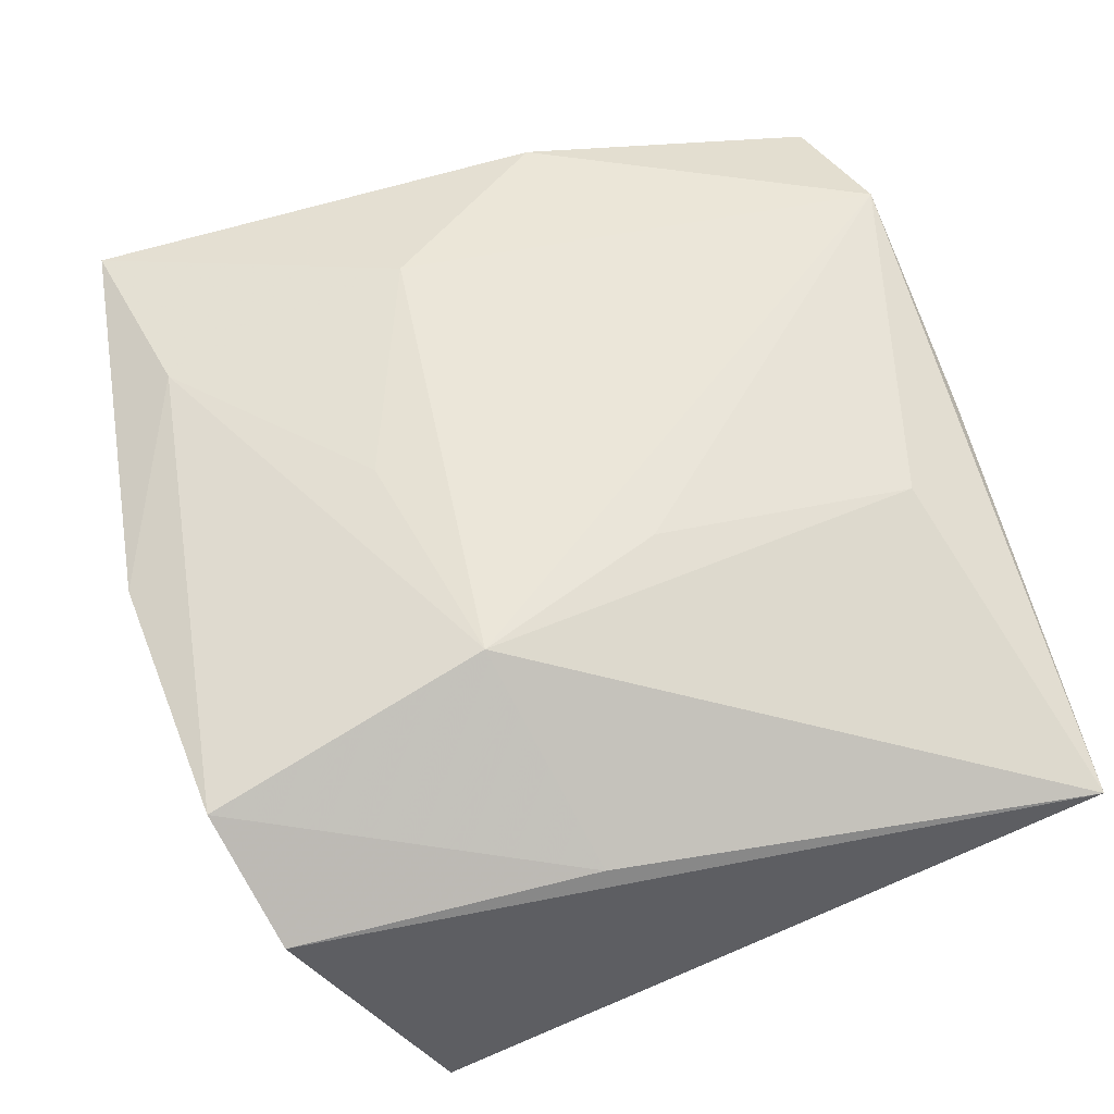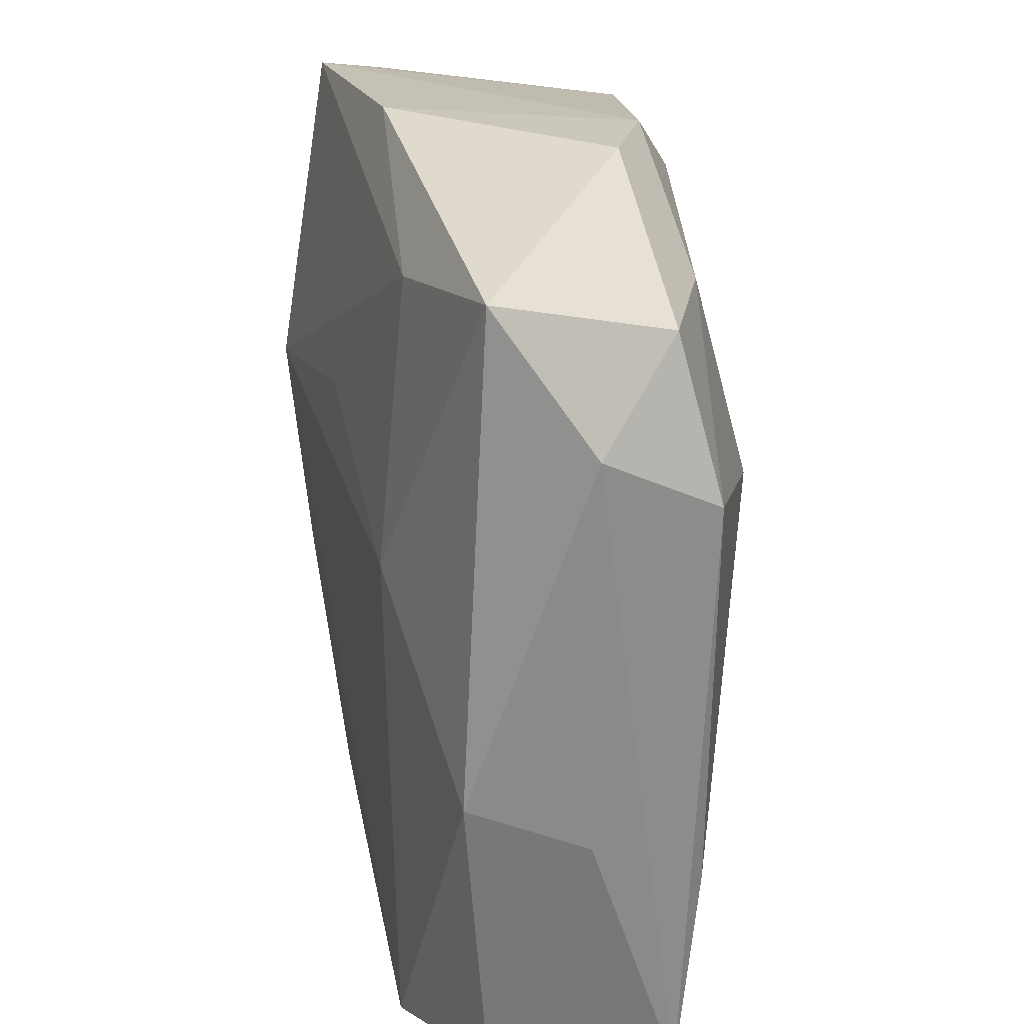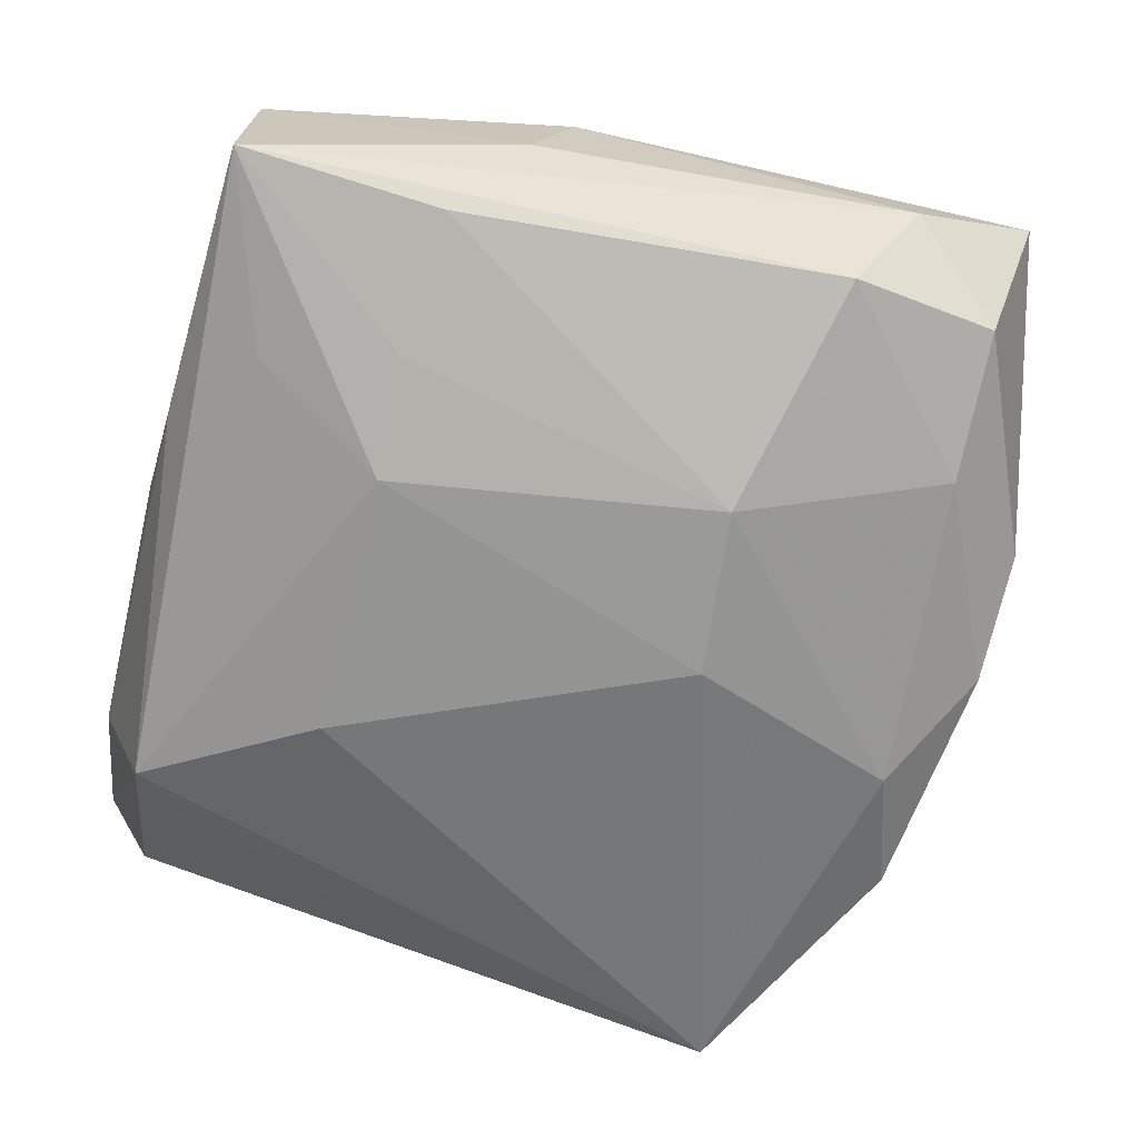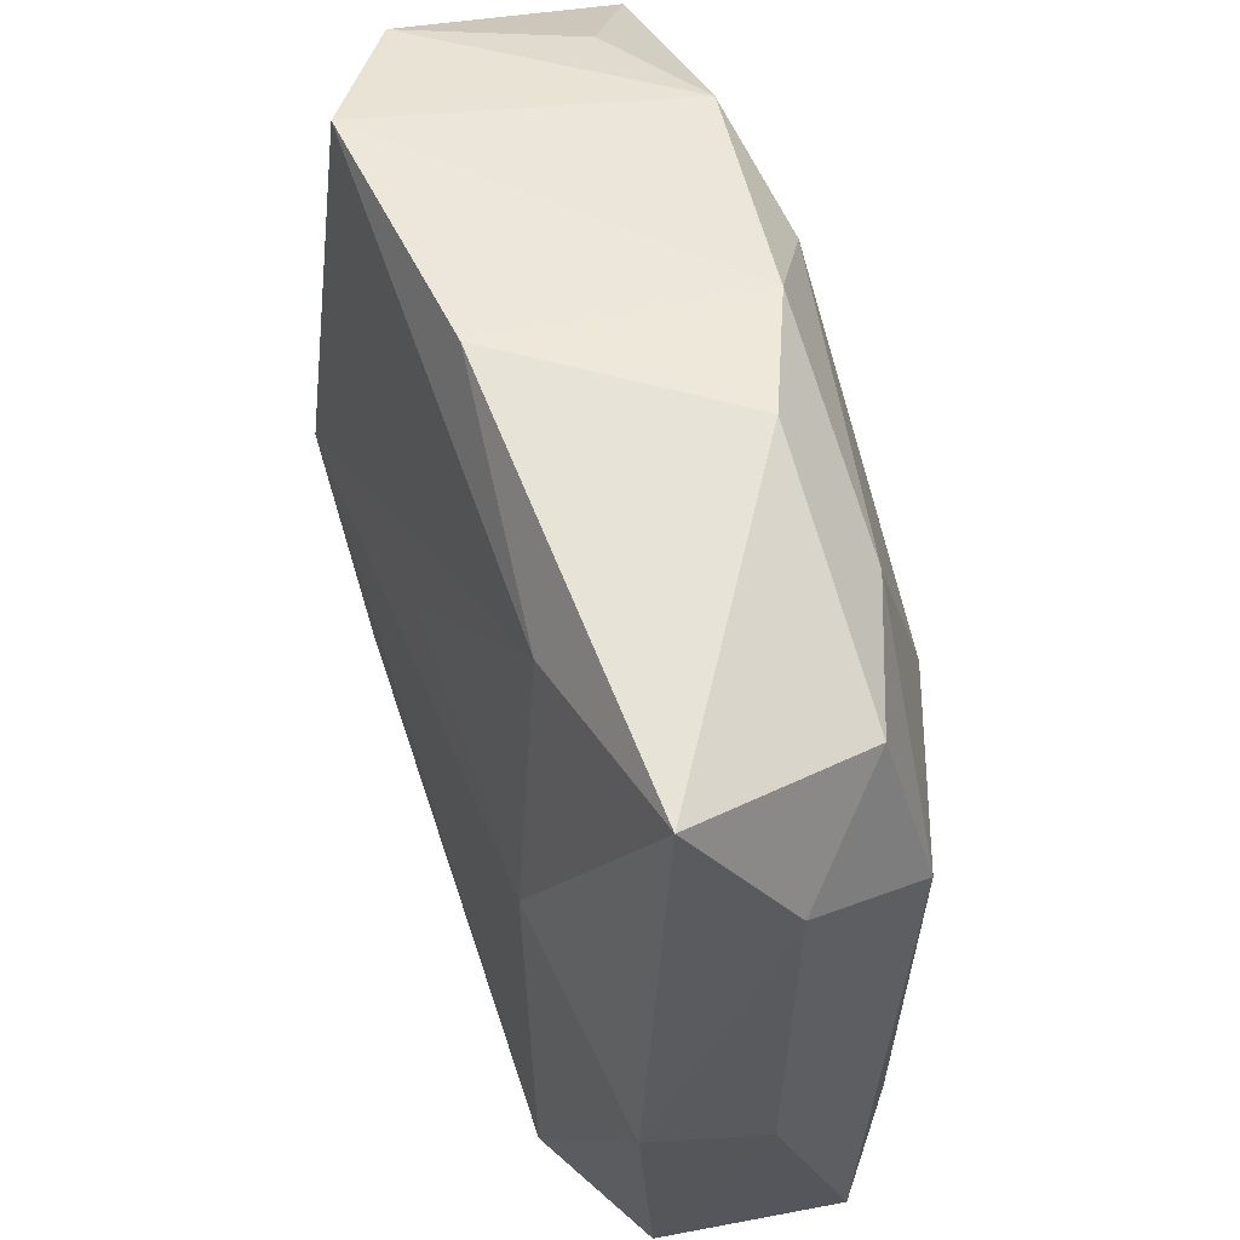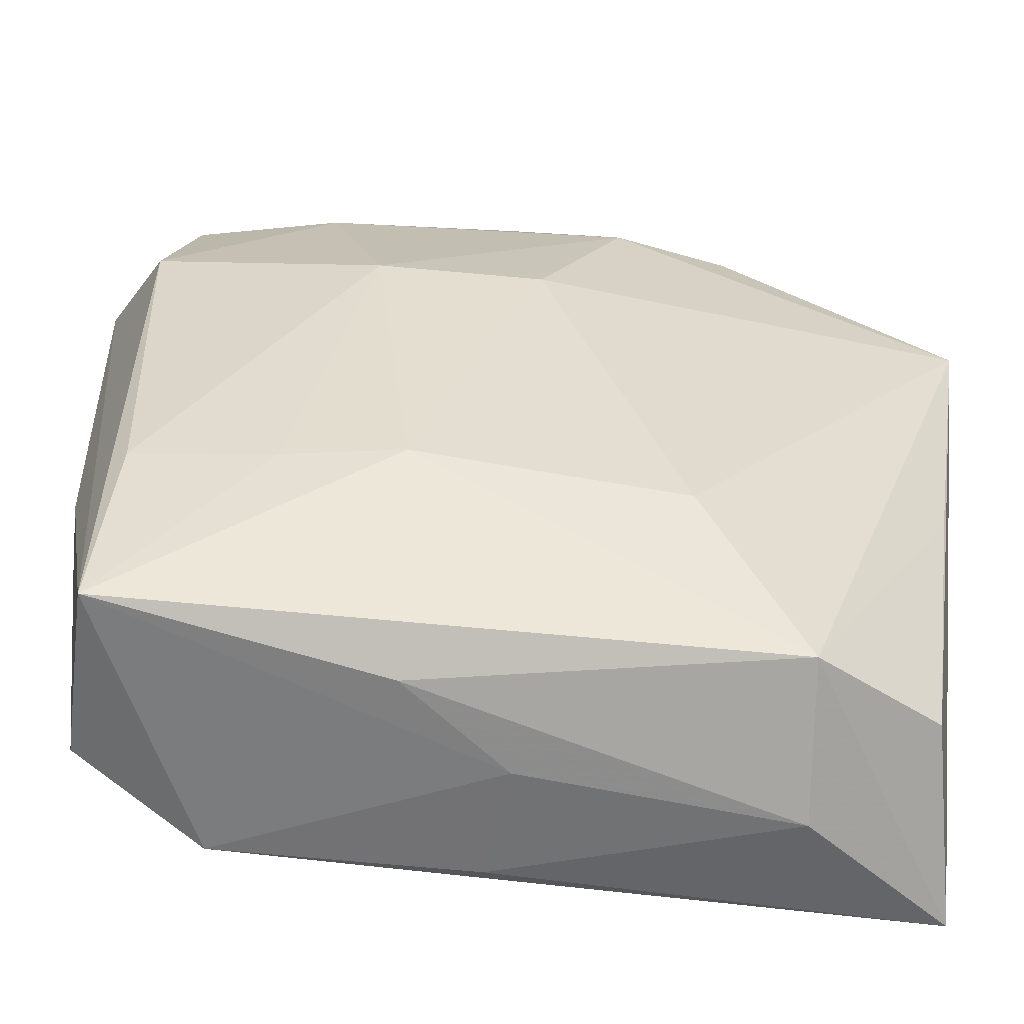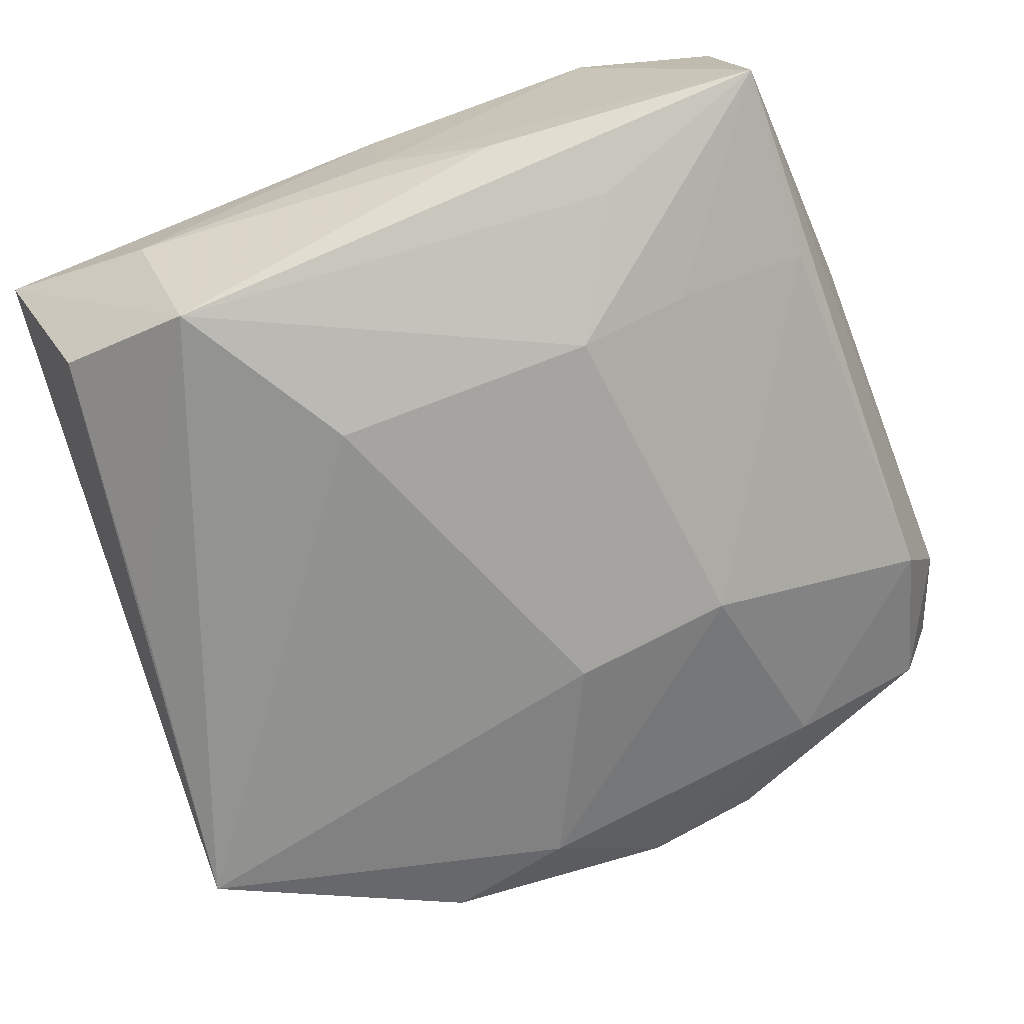
<metadata>
{"format":"obj","ext":"obj","renderer":"f3d","projection":"perspective","resolution":1024,"background":"white","views":[{"elev":57.3,"azim":-106.7,"up":"+Z"},{"elev":24.9,"azim":72.9,"up":"+Y"},{"elev":-57.0,"azim":77.1,"up":"+Z"},{"elev":55.7,"azim":65.4,"up":"+Y"},{"elev":-58.1,"azim":160.4,"up":"+Y"},{"elev":-65.9,"azim":19.4,"up":"+Z"}]}
</metadata>
<code>
v -0.02528 0.02662 0.002618
v 0.02863 0.02718 0.01017
v 0.0284 -0.02768 -0.002652
v -0.01824 -0.02984 -0.002498
v 0.01879 -0.01477 -0.008129
v 0.01834 0.006829 0.0141
v -0.007854 -0.02267 0.01048
v -0.007708 -0.00392 0.01269
v -0.02481 -0.0253 -0.009427
v -0.02179 0.02456 -0.00859
v 0.02848 -0.005542 0.01174
v -0.00397 0.02383 -0.01262
v 0.01599 -0.02369 -0.006986
v 0.0005381 0.03091 0.008811
v -0.0007469 -0.02922 0.008207
v 0.03076 0.01767 0.003973
v -0.006993 -0.01504 -0.01419
v 0.008902 -0.02898 -0.003873
v 0.0003363 -0.02961 -3.757e-05
v -0.02651 0.005237 0.003886
v -0.01492 -0.02681 -0.01255
v 0.02634 0.02349 -0.002222
v 0.02897 0.01293 -0.004421
v 0.01436 0.008098 -0.01178
v 0.01121 -0.0147 -0.01113
v -0.01328 0.009483 0.01309
v 0.01702 0.02309 -0.006861
v 0.02778 -0.01376 -0.004393
v 0.01618 -0.02845 0.01289
v -0.01311 0.02651 -0.0119
v 0.002534 0.01283 0.01305
v 0.01058 0.02991 -0.003886
v -0.02723 -0.004331 -0.01191
v -0.03021 0.01747 -0.01419
v -0.03021 -0.02884 0.002821
v 0.002739 0.02919 -0.008099
v -0.01752 0.02937 0.008719
v 0.02592 -0.02678 0.009475
v 0.02981 -0.008929 0.003858
v 0.0156 0.02465 0.01158
v 0.003085 0.008914 -0.01419
f 4 35 21
f 34 35 1
f 41 34 12
f 26 35 7
f 29 7 35
f 29 6 26
f 17 34 41
f 17 21 34
f 38 29 3
f 9 35 34
f 9 21 35
f 34 1 10
f 20 35 26
f 20 1 35
f 37 20 26
f 1 20 37
f 27 12 36
f 15 35 4
f 15 29 35
f 26 7 8
f 8 29 26
f 7 29 8
f 4 21 18
f 21 3 18
f 24 27 23
f 41 12 24
f 12 27 24
f 34 21 33
f 33 9 34
f 21 9 33
f 36 12 30
f 30 10 1
f 30 12 34
f 34 10 30
f 30 37 36
f 1 37 30
f 11 2 6
f 11 29 38
f 6 29 11
f 6 2 40
f 40 37 26
f 32 27 36
f 29 15 19
f 19 3 29
f 19 18 3
f 19 15 4
f 4 18 19
f 23 3 28
f 28 24 23
f 25 17 41
f 41 24 25
f 21 17 25
f 16 3 23
f 2 11 16
f 26 6 31
f 31 40 26
f 6 40 31
f 37 40 14
f 14 40 2
f 2 32 14
f 36 37 14
f 14 32 36
f 27 32 22
f 22 32 2
f 23 27 22
f 22 16 23
f 2 16 22
f 13 3 21
f 21 25 13
f 13 25 3
f 24 28 5
f 5 25 24
f 5 28 3
f 3 25 5
f 3 16 39
f 39 16 11
f 38 3 39
f 39 11 38

</code>
